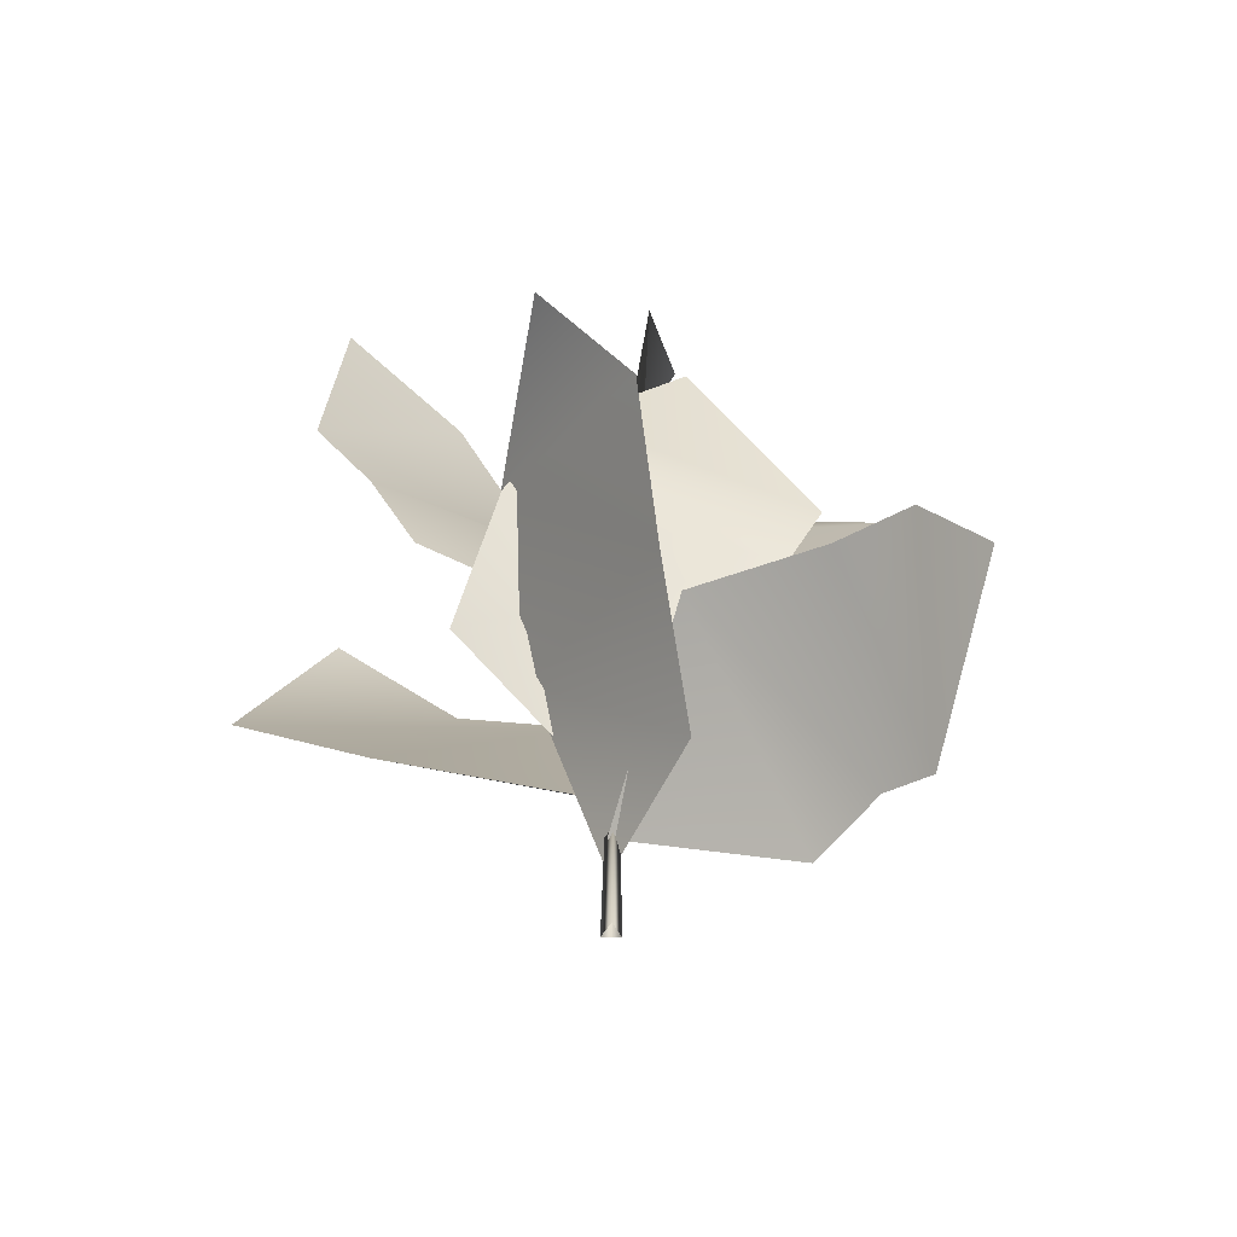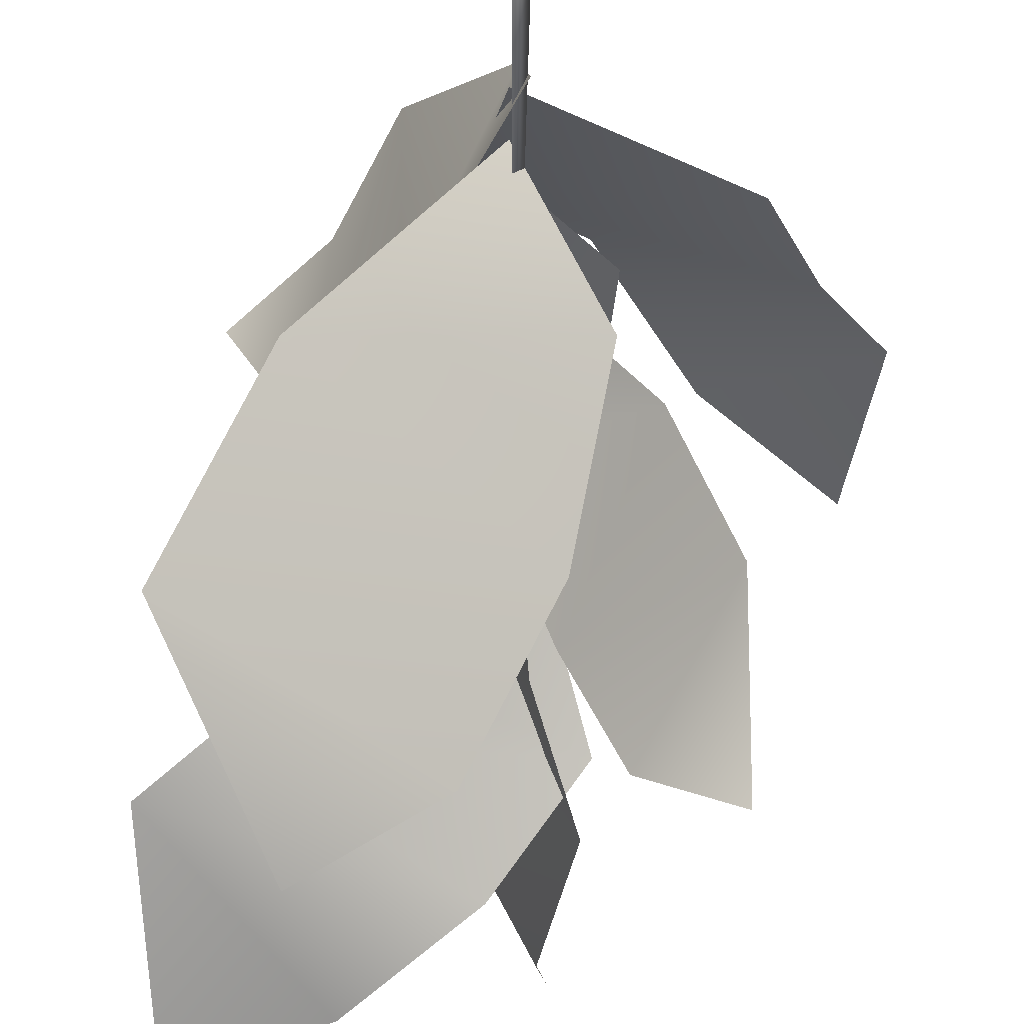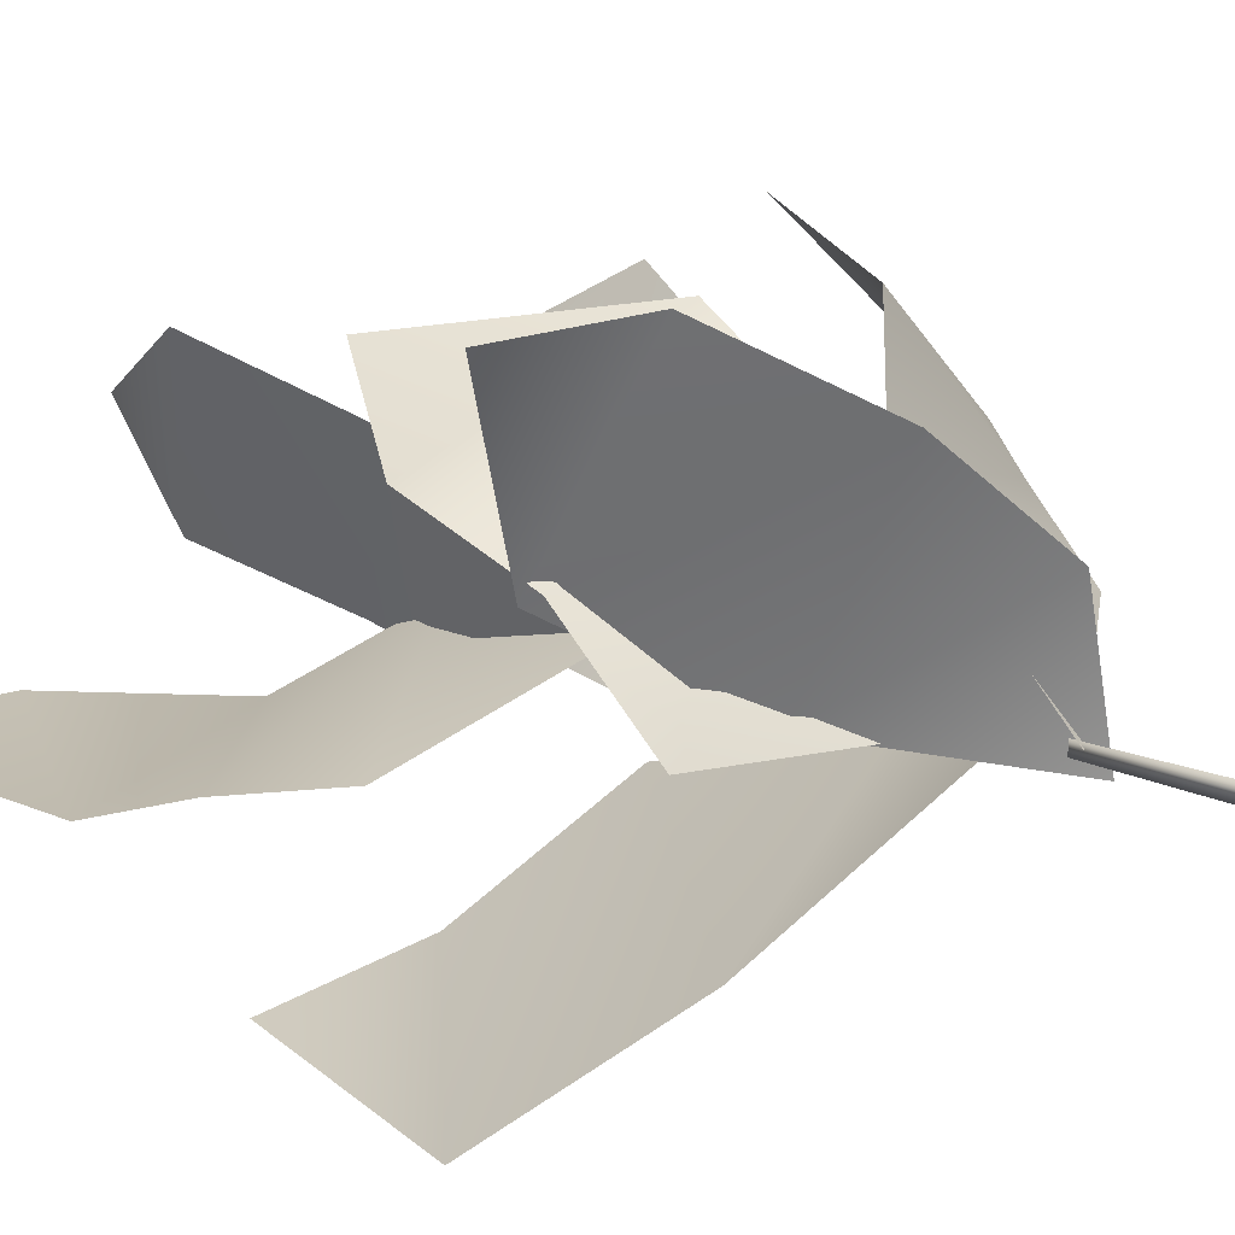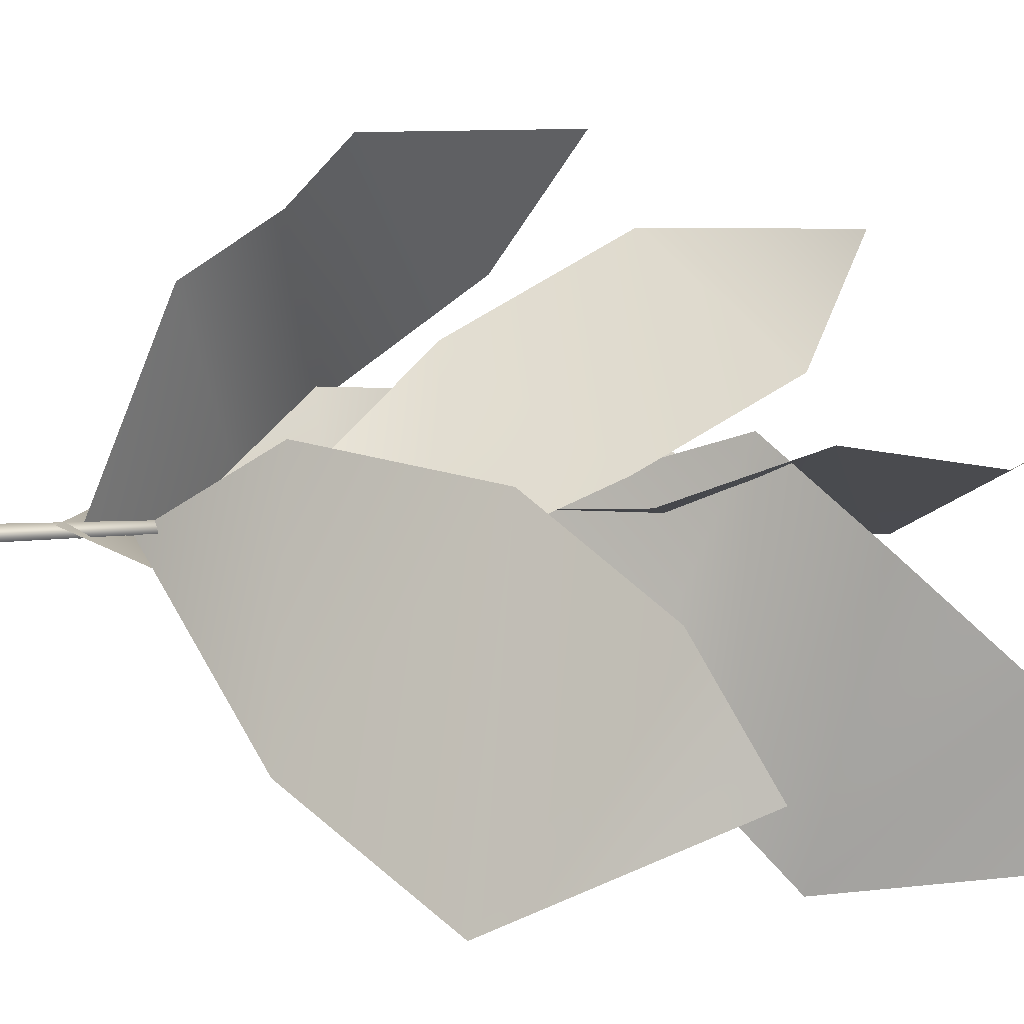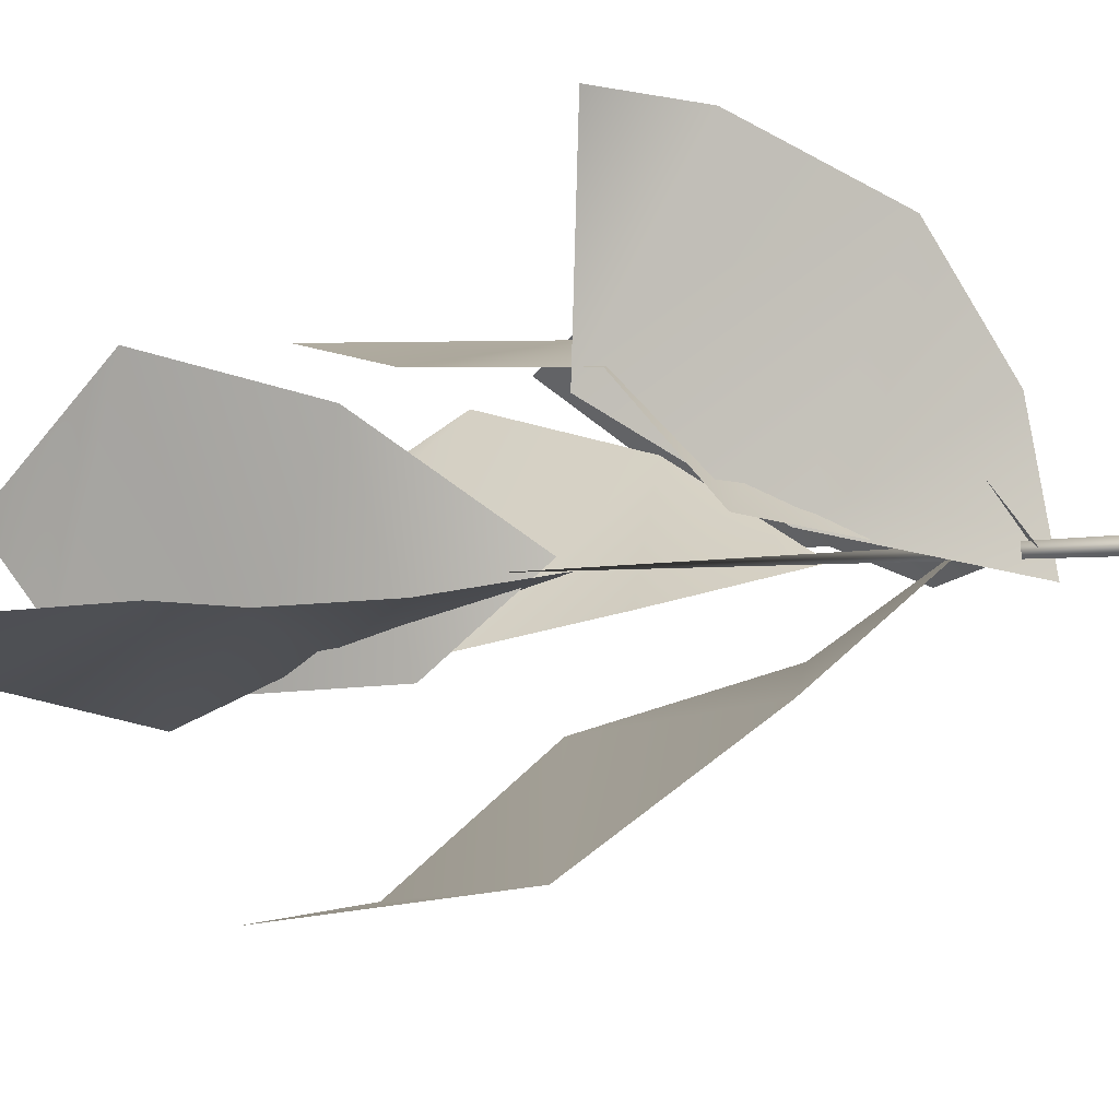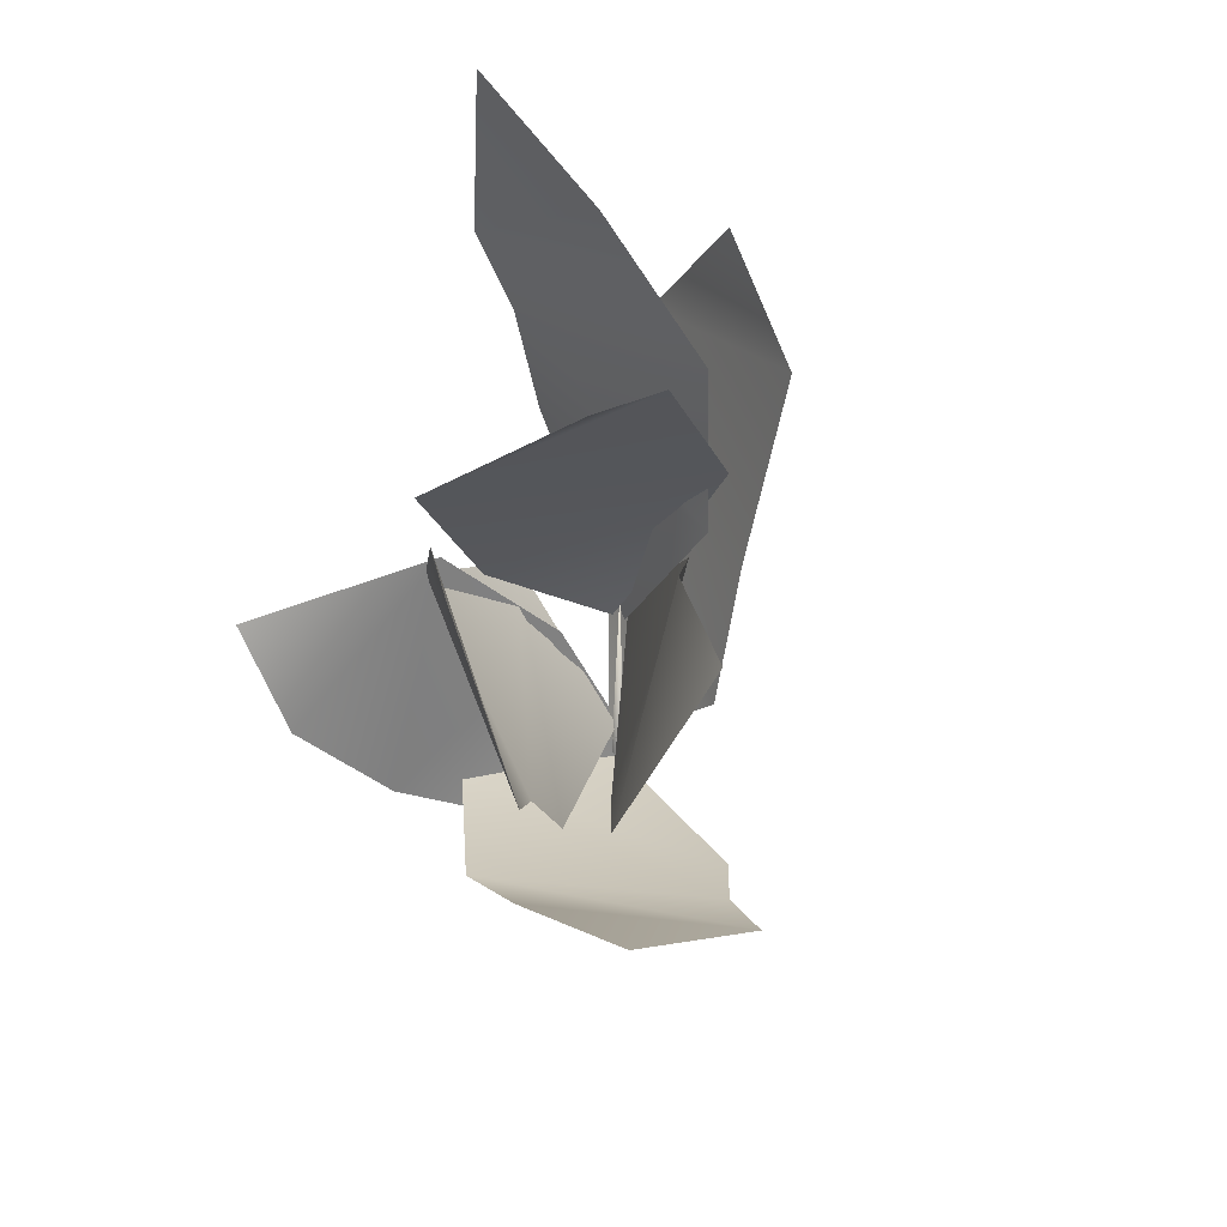
<metadata>
{"format":"obj","ext":"obj","renderer":"f3d","projection":"perspective","resolution":1024,"background":"white","views":[{"elev":-58.6,"azim":-31.8,"up":"+Y"},{"elev":-68.7,"azim":-0.8,"up":"+Z"},{"elev":22.9,"azim":-56.8,"up":"+Z"},{"elev":-78.9,"azim":92.2,"up":"+Z"},{"elev":-12.8,"azim":-79.5,"up":"+Z"},{"elev":63.0,"azim":49.9,"up":"+Y"}]}
</metadata>
<code>
g default
v 18.01 61.06 -599.1
v 15.95 80.39 -593.4
v 20.63 94.19 -587.2
v -5.046 134.8 -593
v -0.8846 37.14 -629.2
v -34.1 63.86 -629.5
v -36.35 81.03 -608.5
v -25.45 113.2 -603.8
g polySurface65 polySurface1
f 6 5 1
f 6 1 2
f 2 7 6
f 7 2 3
f 3 8 7
f 8 3 4
g default
v 1.243 53.6 -629.3
v -5.945 82.08 -636.9
v 7.864 113.3 -639.6
v 25.99 82.64 -605.2
v 21.11 142.9 -624.7
v 42.39 116.9 -591.5
v 43.19 154.2 -615.1
g polySurface1 polySurface66
f 10 9 12
f 12 11 10
f 11 12 14
f 14 13 11
f 13 14 15
g default
v 0.5413 94.57 -626.9
v 3.429 116.6 -644.9
v 12.27 145.6 -644
v -8.537 126.2 -603.9
v 5.549 174.6 -635
v -12.76 159.7 -594.2
v 7.911 189.4 -615.6
g polySurface1 polySurface67
f 17 16 19
f 19 18 17
f 18 19 21
f 21 20 18
f 20 21 22
g default
v -1.028 31.7 -626.9
v 16.14 59.03 -641.2
v 9.187 94.91 -652.7
v -35.14 54.95 -656.1
v -7.597 119.1 -679.1
v -53.68 85.36 -683.1
v -33.92 133.3 -685.4
g polySurface1 polySurface68
f 24 23 26
f 26 25 24
f 25 26 28
f 28 27 25
f 27 28 29
g default
v 40.03 41.1 -625.3
v 50.17 58.47 -615.5
v 62.07 70.48 -612.8
v 59.05 109.6 -581.5
v -1.157 22.94 -628.8
v -8.078 48.51 -593.2
v 13.57 61.89 -577.9
v 33.41 91.11 -575.3
g polySurface1 polySurface69
f 35 34 30
f 35 30 31
f 31 36 35
f 36 31 32
f 32 37 36
f 37 32 33
g default
v 2.122 20.15 -633.5
v 0.3631 24.43 -604.5
v -19.28 37.68 -582.9
v -17.96 57.01 -628.3
v -32.17 65.04 -569.4
v -35.02 85.91 -611.7
v -51.17 81.72 -572
g polySurface1 polySurface70
f 39 38 41
f 41 40 39
f 40 41 43
f 43 42 40
f 42 43 44
g default
v -38.4 108.1 -640.9
v -48.62 127.8 -643.7
v -61.5 139 -644.9
v -58.16 189.1 -645.9
v 1.939 91.79 -628.9
v 14.05 133.4 -638.1
v -3.232 153 -652.3
v -28.01 178 -648.1
g polySurface1 polySurface71
f 50 49 45
f 50 45 46
f 46 51 50
f 51 46 47
f 47 52 51
f 52 47 48
g default
v 2.082 -1.343 -629
v -1.047 -1.333 -630.8
v -1.047 -1.333 -627.2
v 0.3285 103.6 -629
g polySurface1 polySurface72
f 53 54 56
f 54 55 56
f 55 53 56

</code>
